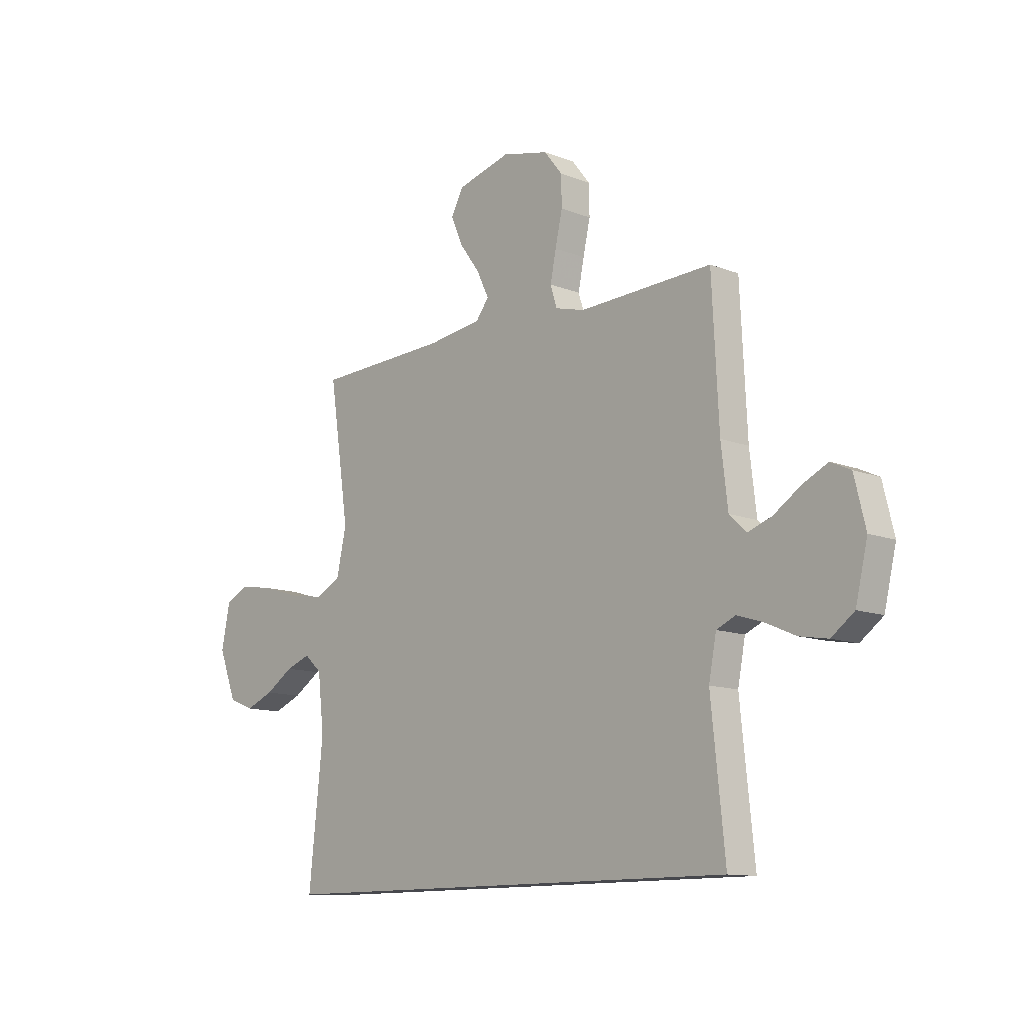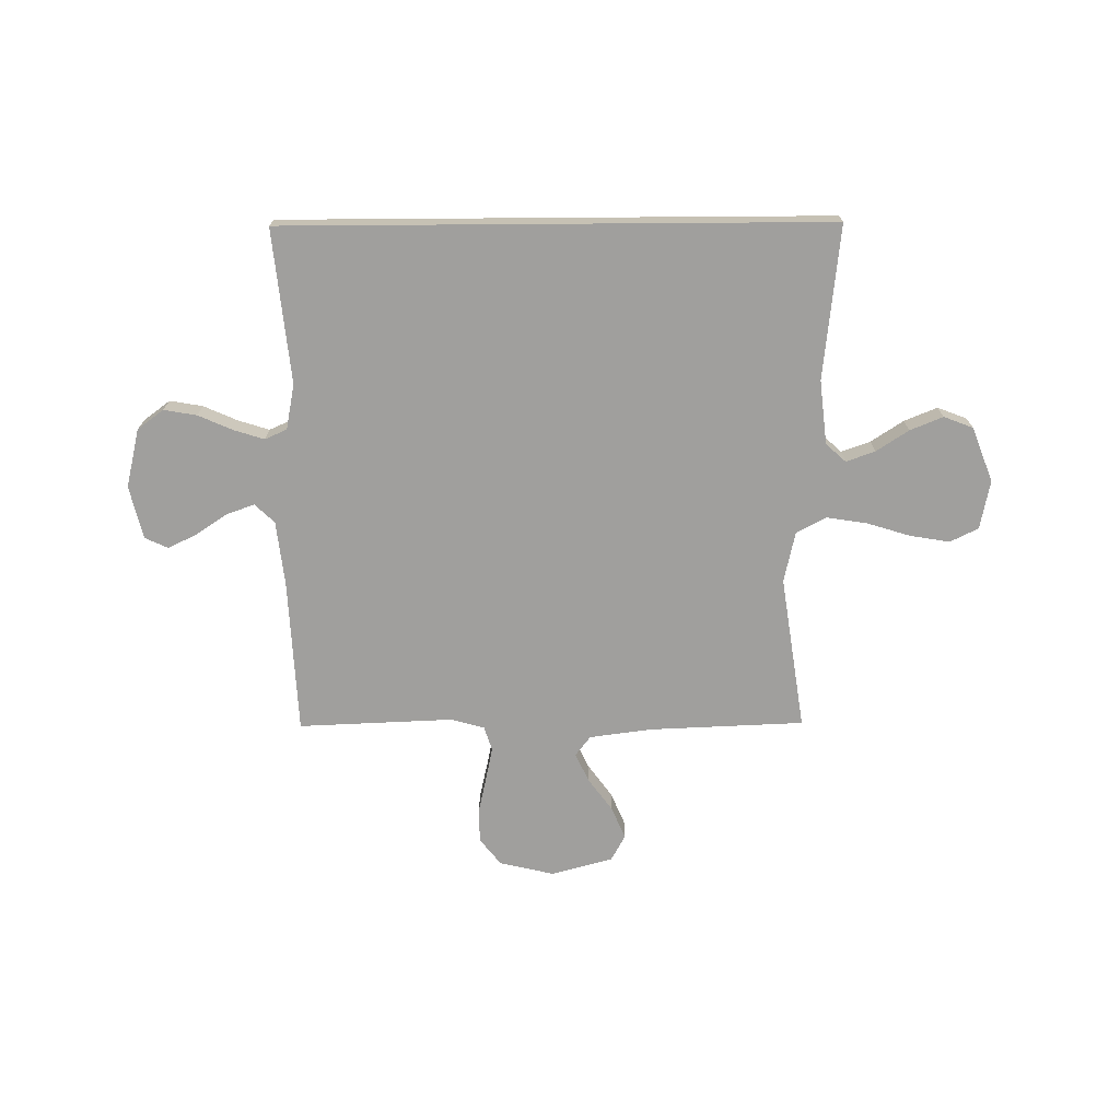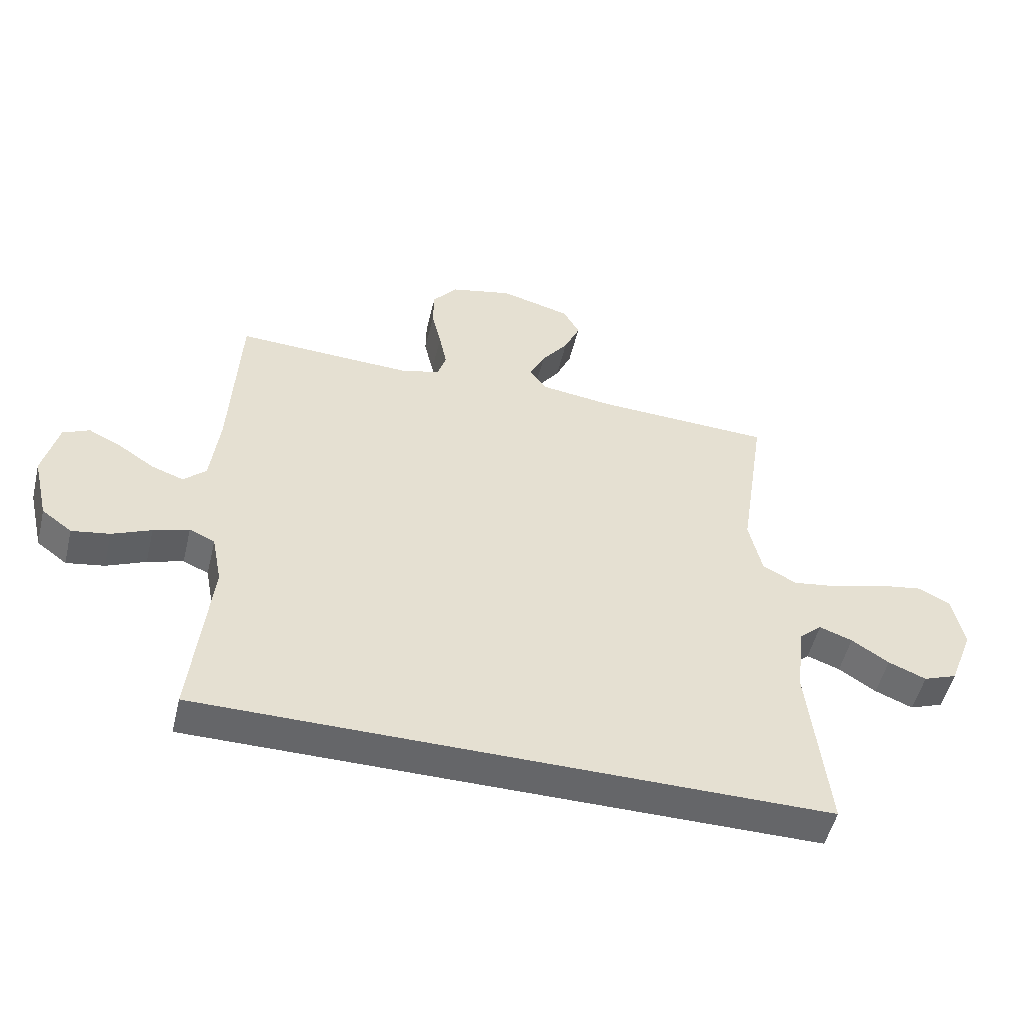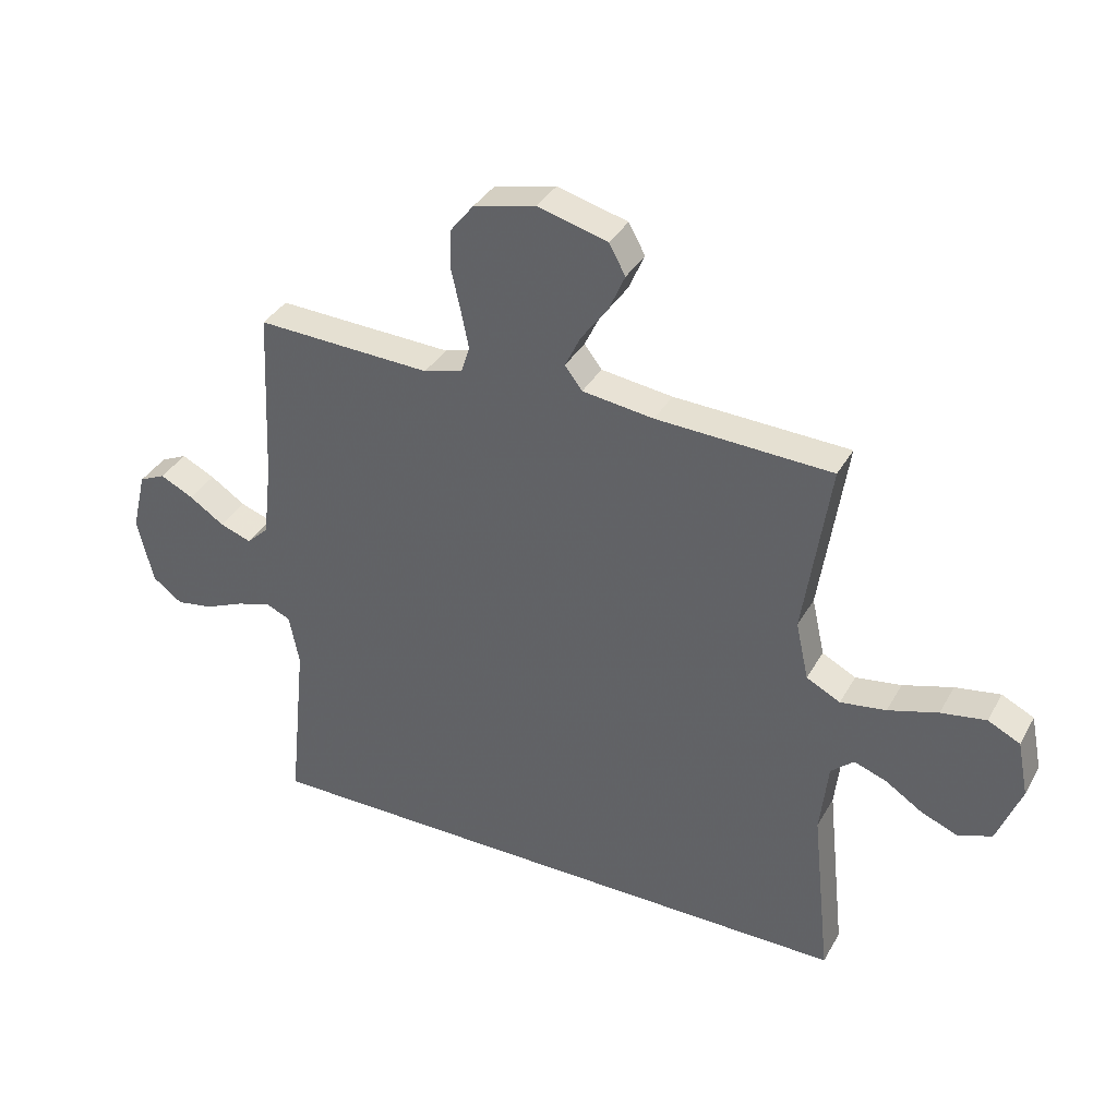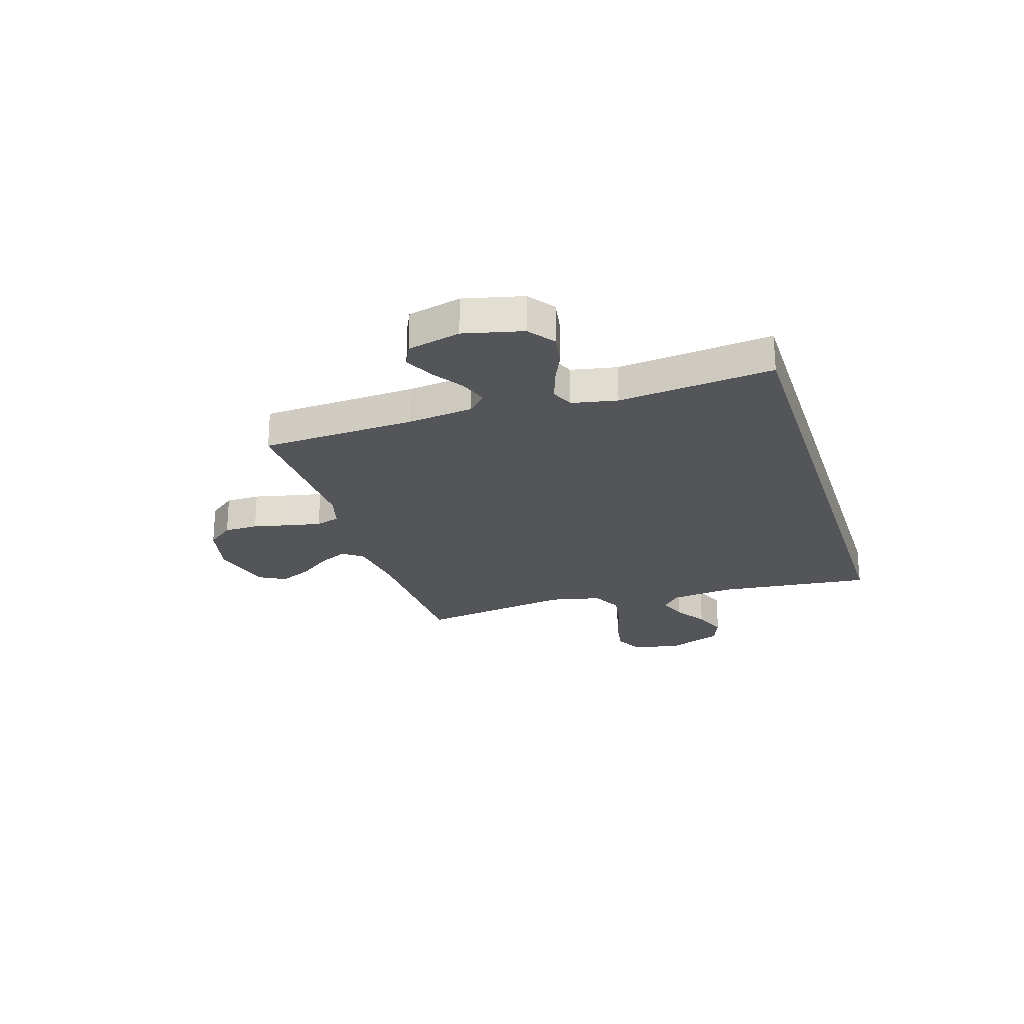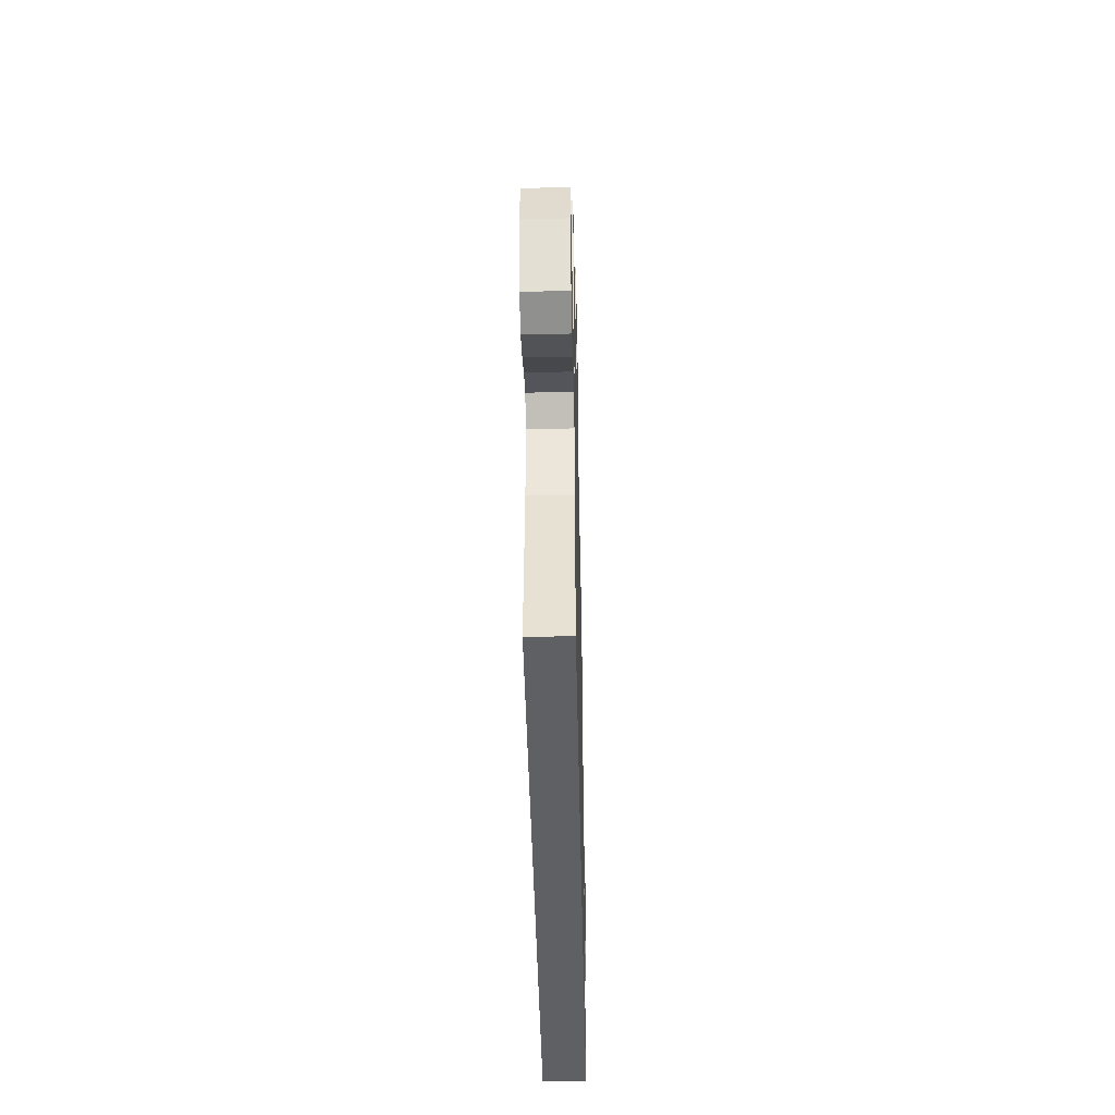
<metadata>
{"format":"obj","ext":"obj","renderer":"f3d","projection":"perspective","resolution":1024,"background":"white","views":[{"elev":-11.8,"azim":47.1,"up":"+Z"},{"elev":-71.4,"azim":-179.6,"up":"+Y"},{"elev":-51.8,"azim":166.4,"up":"+Z"},{"elev":36.2,"azim":-153.9,"up":"+Z"},{"elev":-24.0,"azim":107.5,"up":"+Y"},{"elev":-44.6,"azim":-88.8,"up":"+Z"}]}
</metadata>
<code>
v 0.5 0.07 0.5
v 0.515 0.07 0.2
v 0.53 0.07 0.073
v 0.568 0.07 0.037
v 0.622 0.07 0.056
v 0.682 0.07 0.096
v 0.739 0.07 0.124
v 0.784 0.07 0.103
v 0.809 0.07 0
v 0.782 0.07 -0.114
v 0.731 0.07 -0.152
v 0.667 0.07 -0.141
v 0.601 0.07 -0.112
v 0.541 0.07 -0.093
v 0.498 0.07 -0.112
v 0.481 0.07 -0.2
v 0.512 0.07 -0.5
v -0.547 0.07 -0.5
v -0.515 0.07 -0.2
v -0.529 0.07 -0.076
v -0.568 0.07 -0.041
v -0.624 0.07 -0.061
v -0.687 0.07 -0.102
v -0.751 0.07 -0.128
v -0.808 0.07 -0.106
v -0.849 0.07 0
v -0.83 0.07 0.095
v -0.775 0.07 0.122
v -0.698 0.07 0.109
v -0.613 0.07 0.083
v -0.535 0.07 0.071
v -0.477 0.07 0.101
v -0.455 0.07 0.2
v -0.5 0.07 0.5
v -0.2 0.07 0.512
v -0.078 0.07 0.528
v -0.048 0.07 0.567
v -0.075 0.07 0.623
v -0.121 0.07 0.686
v -0.148 0.07 0.748
v -0.12 0.07 0.799
v 0 0.07 0.831
v 0.106 0.07 0.806
v 0.147 0.07 0.754
v 0.148 0.07 0.688
v 0.132 0.07 0.617
v 0.119 0.07 0.553
v 0.134 0.07 0.506
v 0.2 0.07 0.488
v 0.5 0 0.5
v 0.515 0 0.2
v 0.53 0 0.073
v 0.568 0 0.037
v 0.622 0 0.056
v 0.682 0 0.096
v 0.739 0 0.124
v 0.784 0 0.103
v 0.809 0 0
v 0.782 0 -0.114
v 0.731 0 -0.152
v 0.667 0 -0.141
v 0.601 0 -0.112
v 0.541 0 -0.093
v 0.498 0 -0.112
v 0.481 0 -0.2
v 0.512 0 -0.5
v -0.547 0 -0.5
v -0.515 0 -0.2
v -0.529 0 -0.076
v -0.568 0 -0.041
v -0.624 0 -0.061
v -0.687 0 -0.102
v -0.751 0 -0.128
v -0.808 0 -0.106
v -0.849 0 0
v -0.83 0 0.095
v -0.775 0 0.122
v -0.698 0 0.109
v -0.613 0 0.083
v -0.535 0 0.071
v -0.477 0 0.101
v -0.455 0 0.2
v -0.5 0 0.5
v -0.2 0 0.512
v -0.078 0 0.528
v -0.048 0 0.567
v -0.075 0 0.623
v -0.121 0 0.686
v -0.148 0 0.748
v -0.12 0 0.799
v 0 0 0.831
v 0.106 0 0.806
v 0.147 0 0.754
v 0.148 0 0.688
v 0.132 0 0.617
v 0.119 0 0.553
v 0.134 0 0.506
v 0.2 0 0.488
f 43 44 45 46
f 43 46 47
f 42 43 47
f 41 42 47 48
f 38 39 40 41
f 37 38 41 48
f 33 34 35
f 32 33 35 36
f 27 28 29 30
f 27 30 31
f 26 27 31
f 25 26 31
f 22 23 24 25
f 21 22 25 31
f 20 21 31 32
f 16 17 18 19
f 15 16 19 20
f 14 15 20 32
f 10 11 12 13
f 10 13 14
f 5 6 7 8
f 4 5 8 9
f 49 1 2
f 48 49 2 3
f 36 37 48 3
f 4 9 10 14
f 14 32 36
f 3 4 14 36
f 95 94 93 92
f 96 95 92
f 96 92 91
f 97 96 91 90
f 90 89 88 87
f 97 90 87 86
f 84 83 82
f 85 84 82 81
f 79 78 77 76
f 80 79 76
f 80 76 75
f 80 75 74
f 74 73 72 71
f 80 74 71 70
f 81 80 70 69
f 68 67 66 65
f 69 68 65 64
f 81 69 64 63
f 62 61 60 59
f 63 62 59
f 57 56 55 54
f 58 57 54 53
f 51 50 98
f 52 51 98 97
f 52 97 86 85
f 63 59 58 53
f 85 81 63
f 85 63 53 52
f 1 50 51 2
f 2 51 52 3
f 3 52 53 4
f 4 53 54 5
f 5 54 55 6
f 6 55 56 7
f 7 56 57 8
f 8 57 58 9
f 9 58 59 10
f 10 59 60 11
f 11 60 61 12
f 12 61 62 13
f 13 62 63 14
f 14 63 64 15
f 15 64 65 16
f 16 65 66 17
f 17 66 67 18
f 18 67 68 19
f 19 68 69 20
f 20 69 70 21
f 21 70 71 22
f 22 71 72 23
f 23 72 73 24
f 24 73 74 25
f 25 74 75 26
f 26 75 76 27
f 27 76 77 28
f 28 77 78 29
f 29 78 79 30
f 30 79 80 31
f 31 80 81 32
f 32 81 82 33
f 33 82 83 34
f 34 83 84 35
f 35 84 85 36
f 36 85 86 37
f 37 86 87 38
f 38 87 88 39
f 39 88 89 40
f 40 89 90 41
f 41 90 91 42
f 42 91 92 43
f 43 92 93 44
f 44 93 94 45
f 45 94 95 46
f 46 95 96 47
f 47 96 97 48
f 48 97 98 49
f 49 98 50 1

</code>
